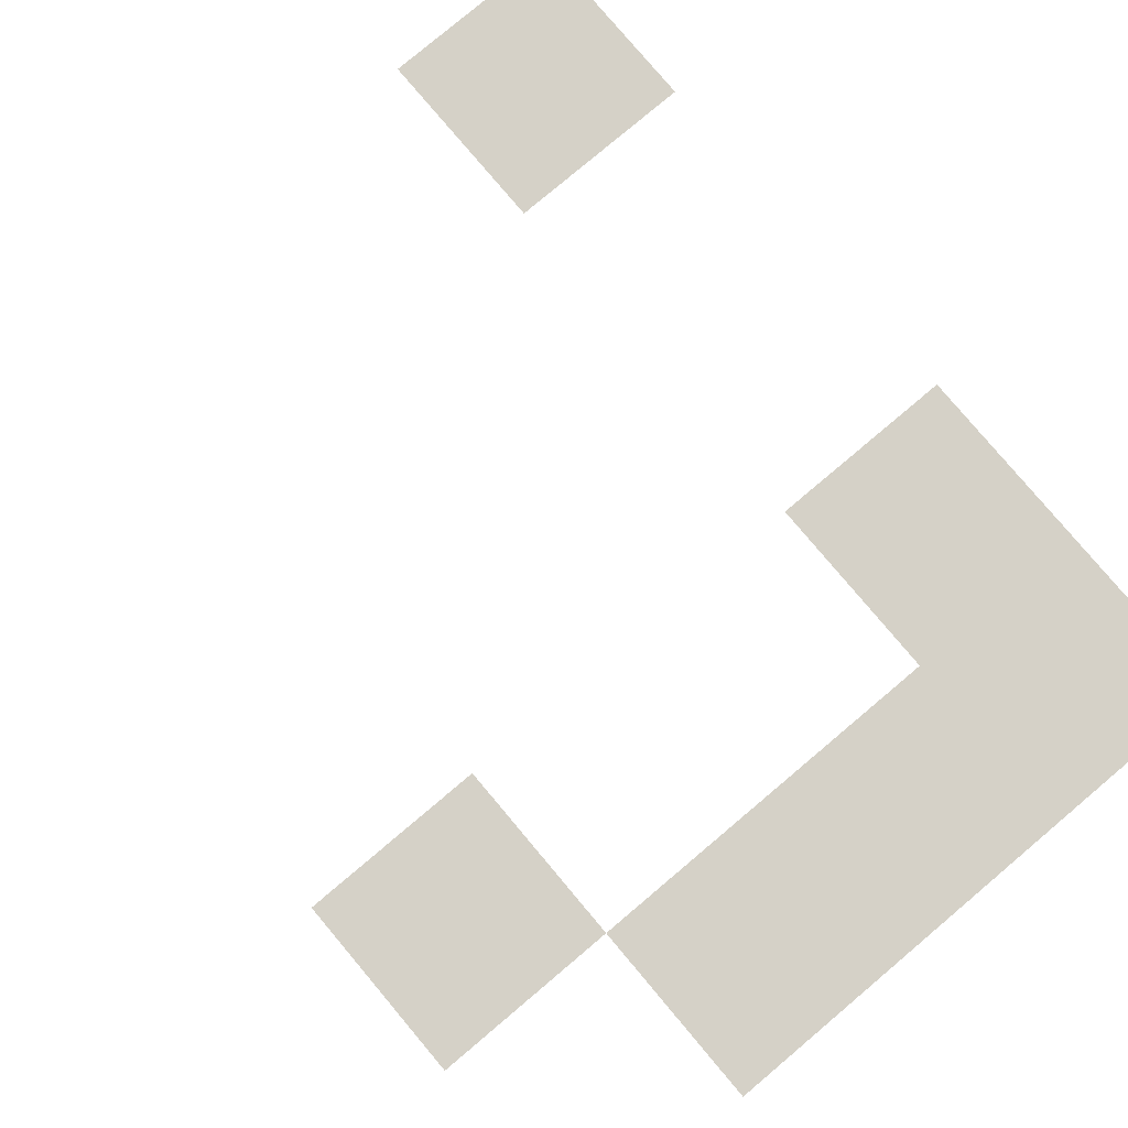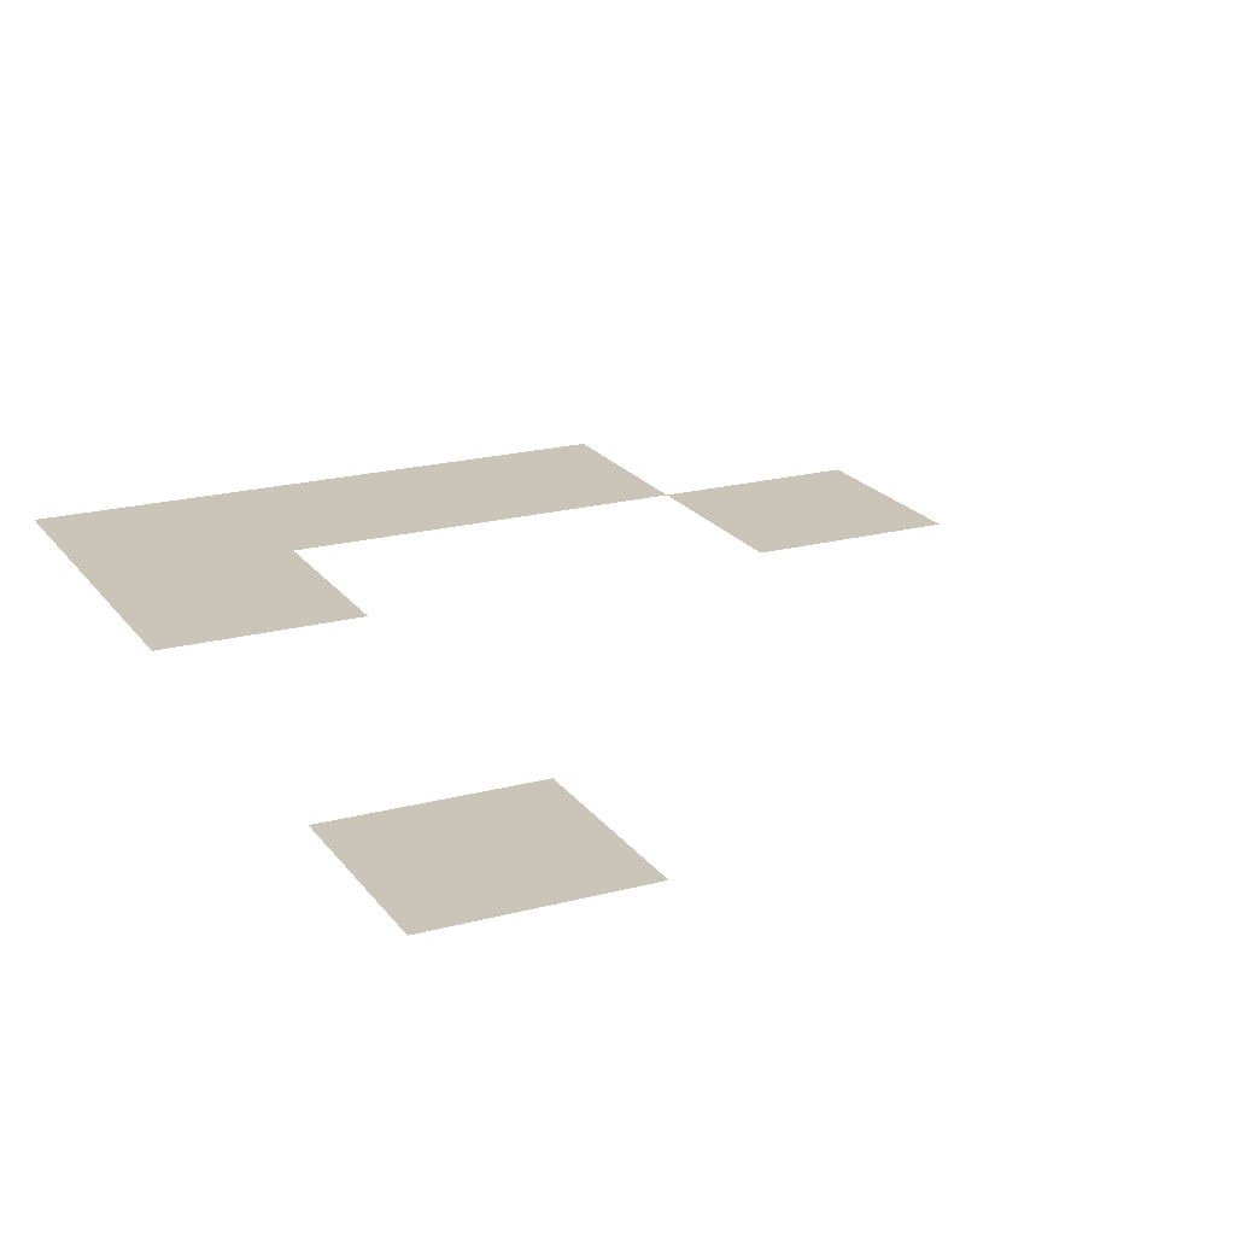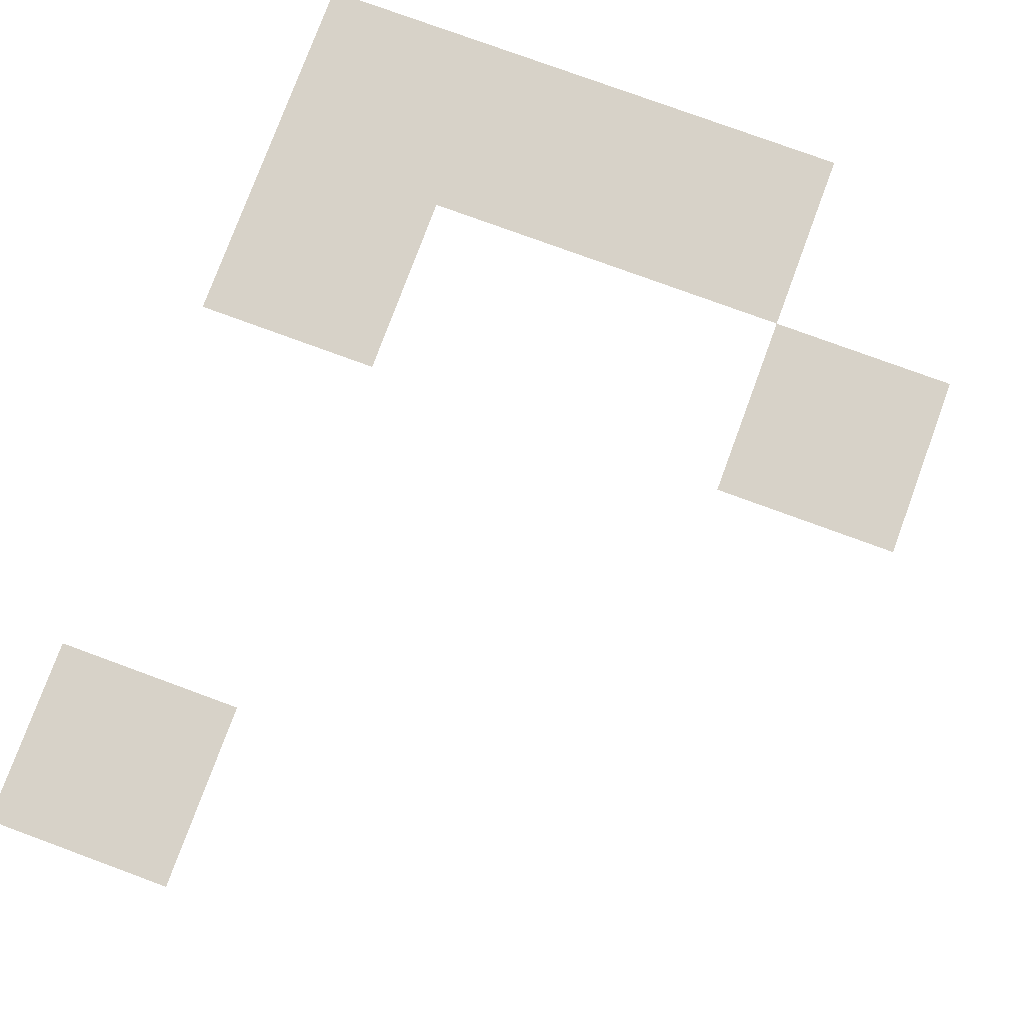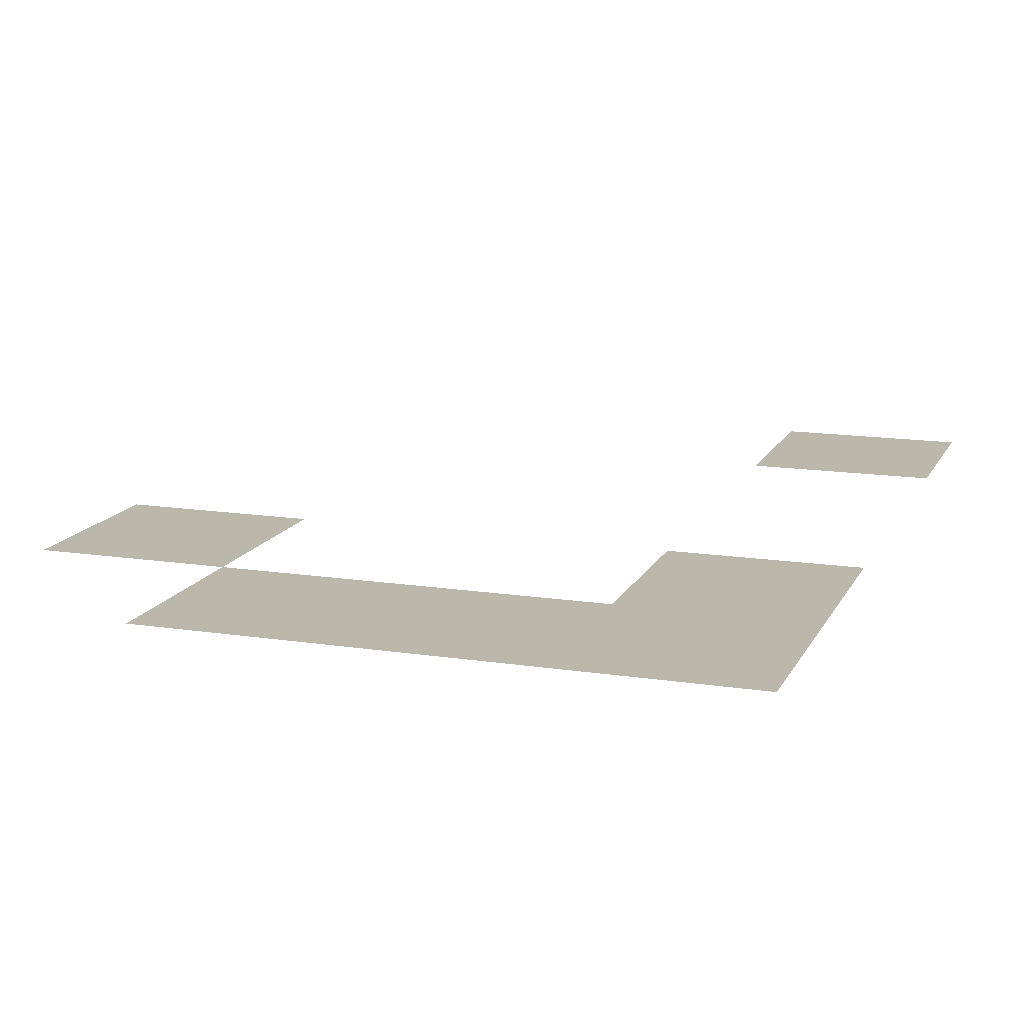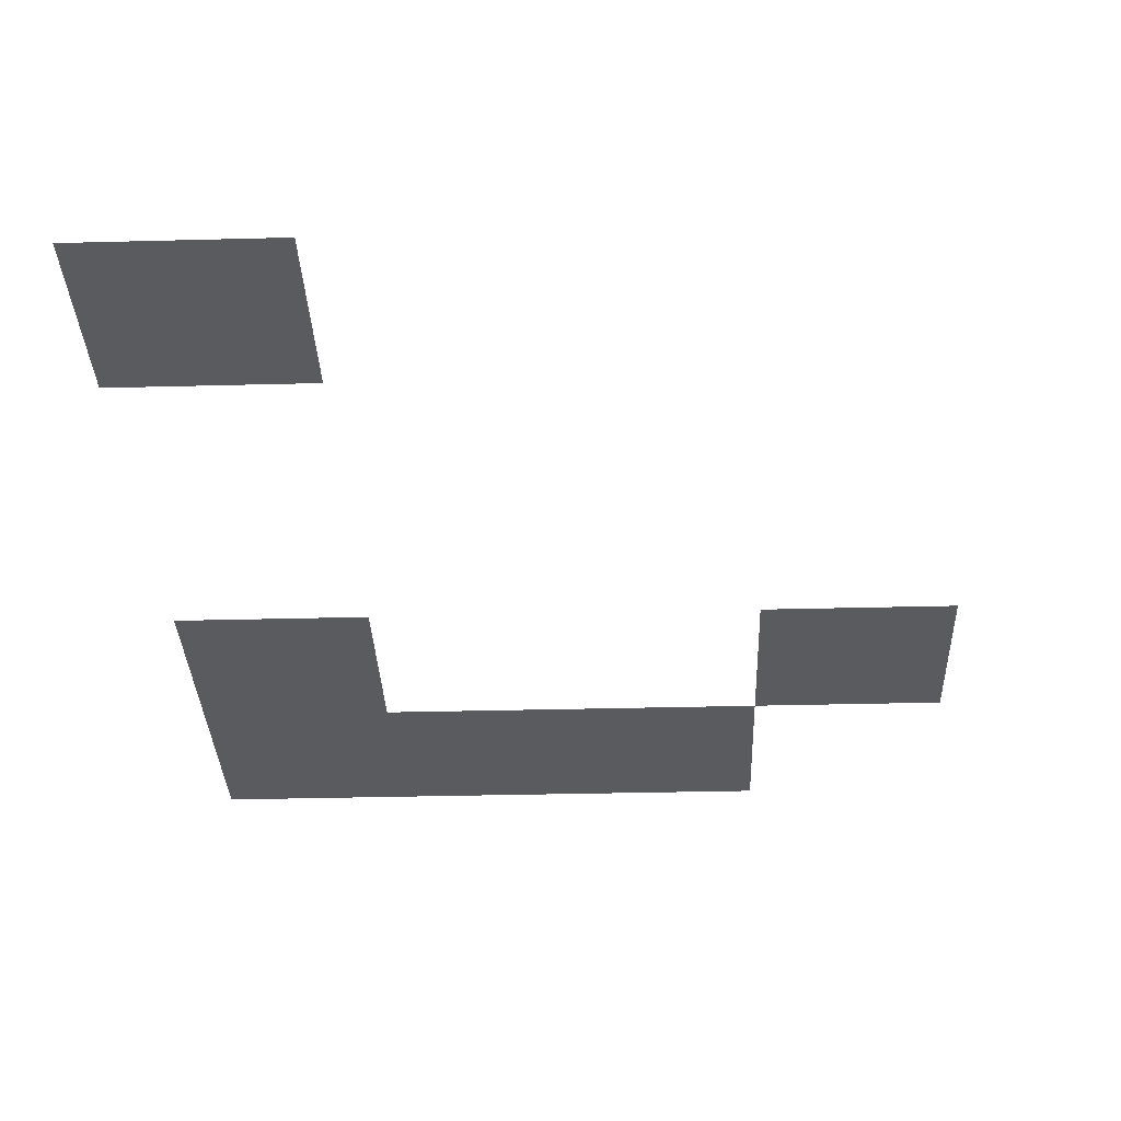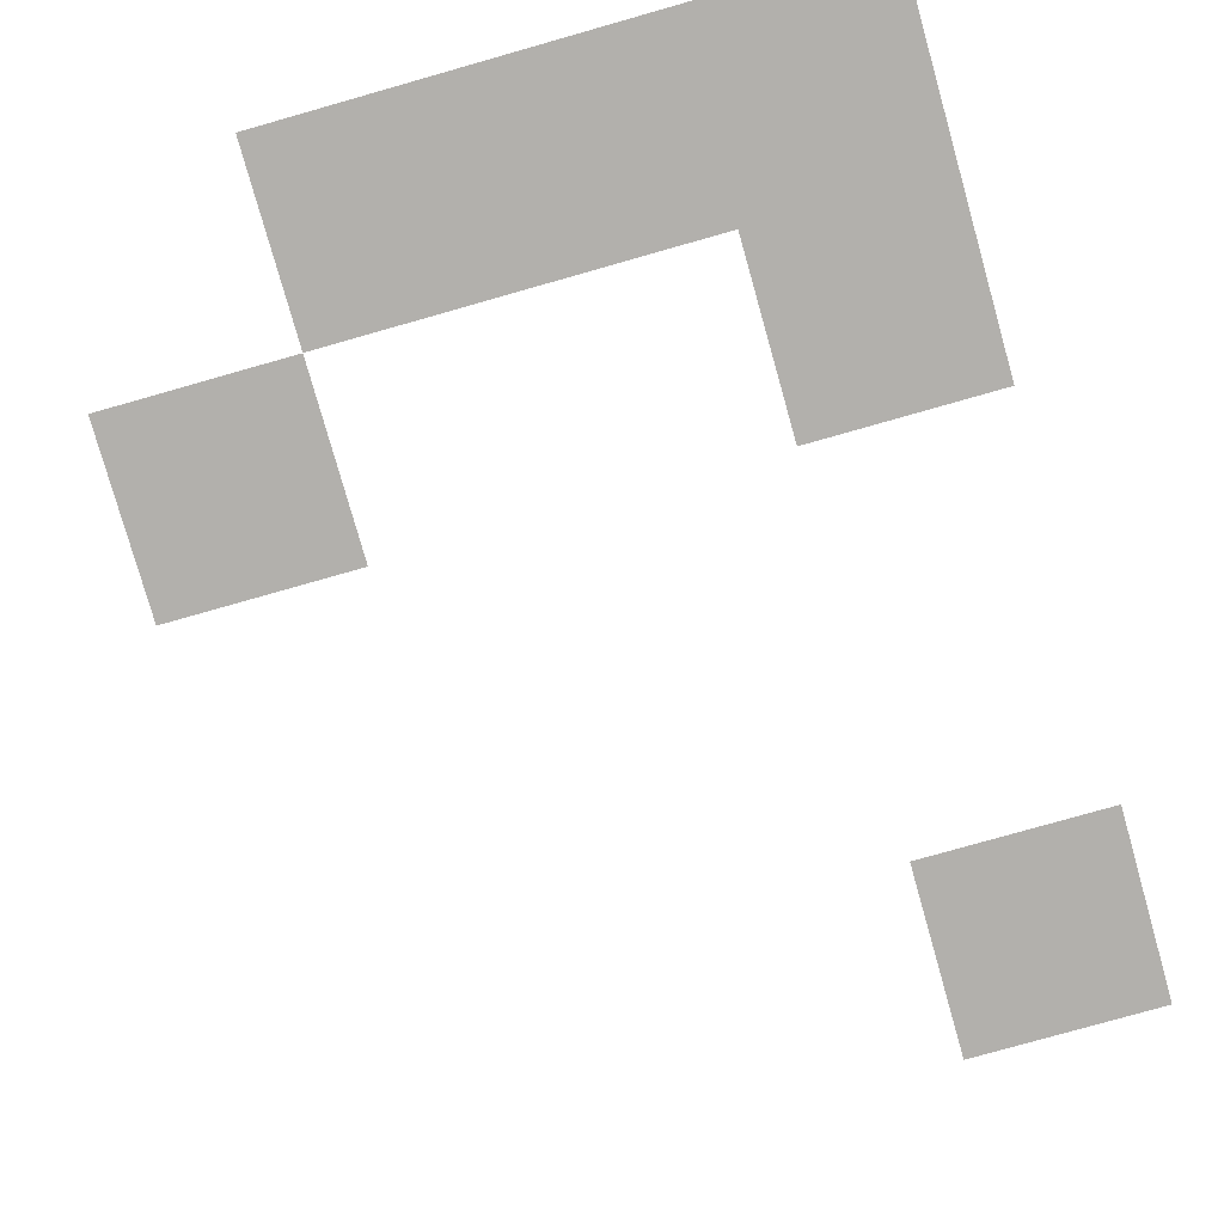
<metadata>
{"format":"obj","ext":"obj","renderer":"f3d","projection":"perspective","resolution":1024,"background":"white","views":[{"elev":79.7,"azim":139.9,"up":"+Z"},{"elev":20.4,"azim":-25.7,"up":"+Z"},{"elev":77.3,"azim":20.2,"up":"+Z"},{"elev":14.3,"azim":-161.3,"up":"+Z"},{"elev":-32.6,"azim":2.1,"up":"+Z"},{"elev":-78.7,"azim":-164.2,"up":"+Z"}]}
</metadata>
<code>
v -36.8 -96.8 0
v -37.6 -96.8 0
v -37.6 -96 0
v -36.8 -96 0
v -36.8 -94.4 0
v -37.6 -94.4 0
v -37.6 -93.6 0
v -36.8 -93.6 0
v -34.4 -94.4 0
v -35.2 -94.4 0
v -35.2 -93.6 0
v -34.4 -93.6 0
v -36.8 -93.6 0
v -37.6 -93.6 0
v -37.6 -92.8 0
v -36.8 -92.8 0
v -36 -93.6 0
v -36.8 -93.6 0
v -36.8 -92.8 0
v -36 -92.8 0
v -35.2 -93.6 0
v -36 -93.6 0
v -36 -92.8 0
v -35.2 -92.8 0
g Map2_mesh_0002
f 1 2 3 4
f 5 6 7 8
f 9 10 11 12
f 13 14 15 16
f 17 18 19 20
f 21 22 23 24

</code>
